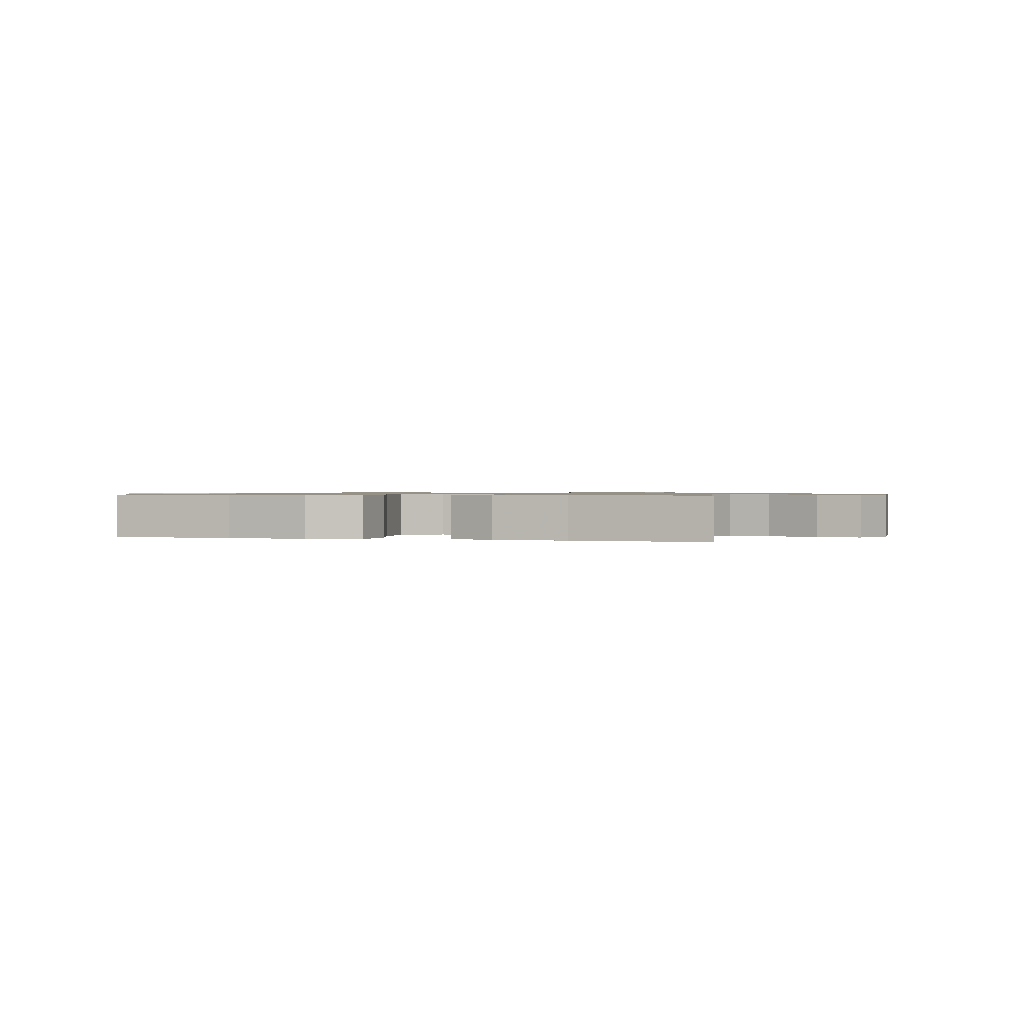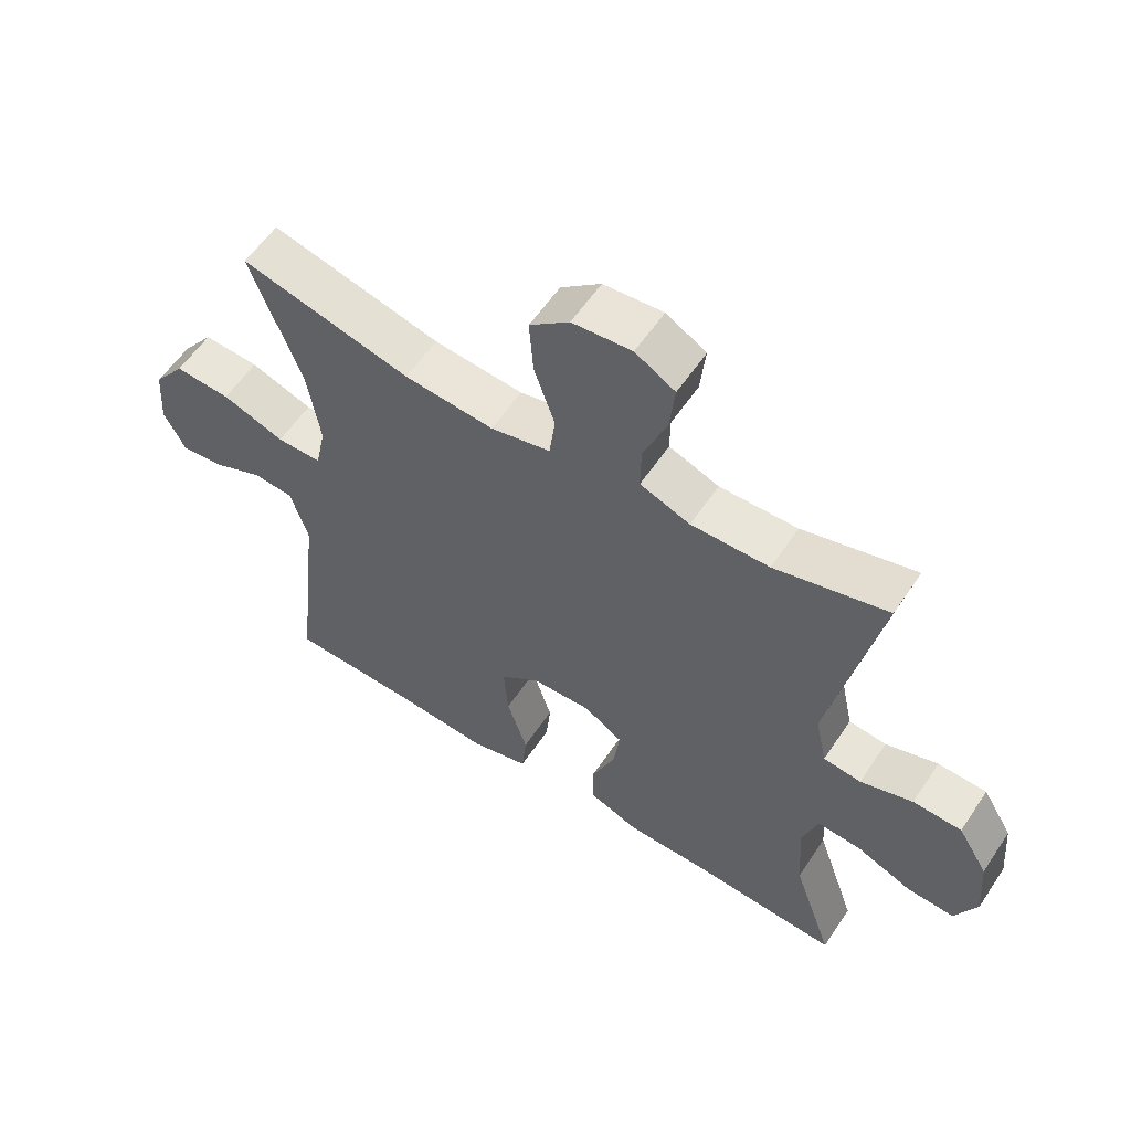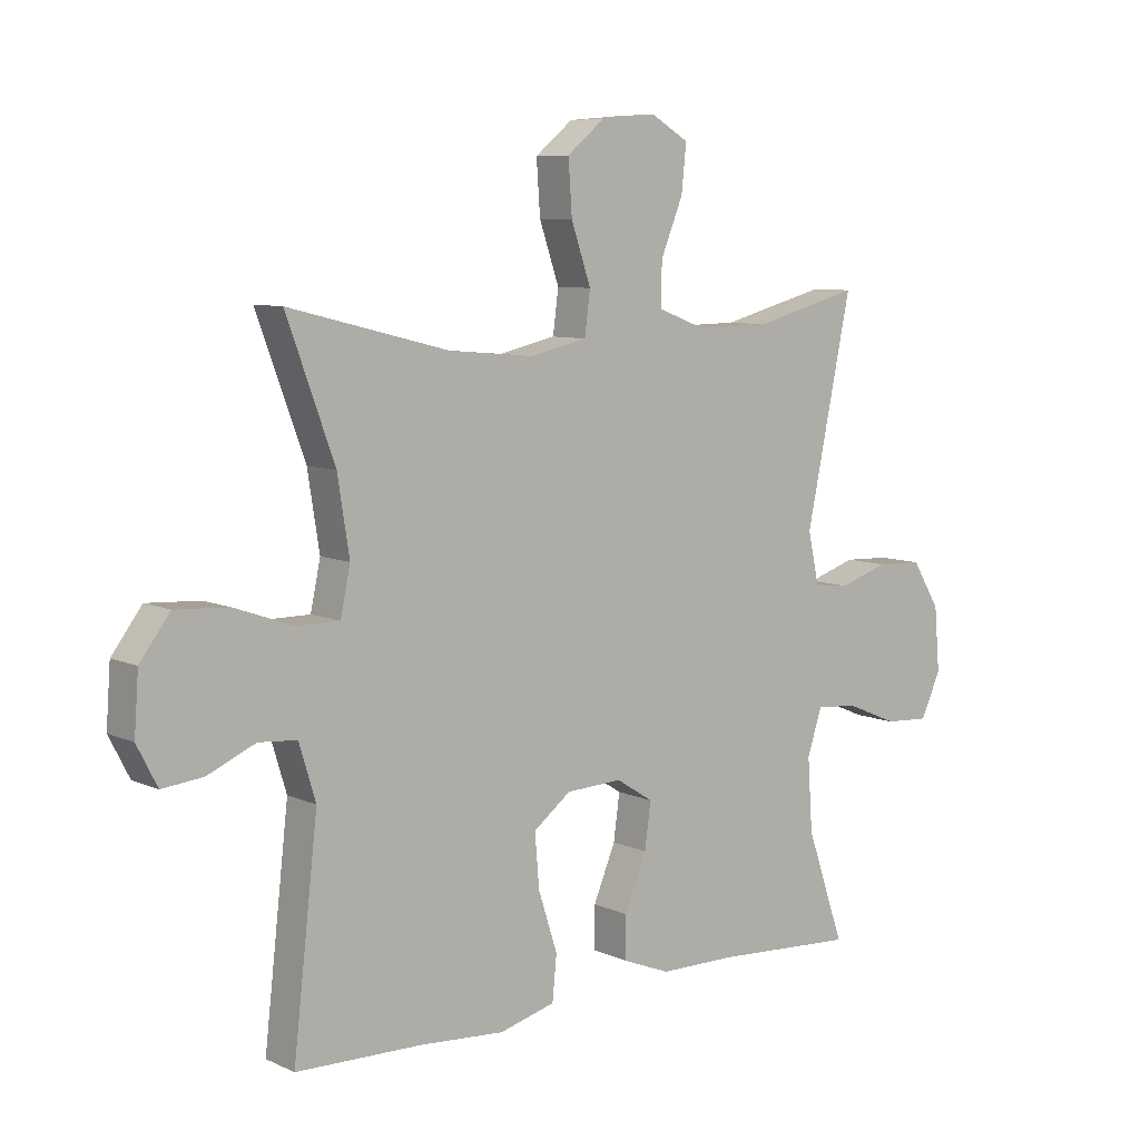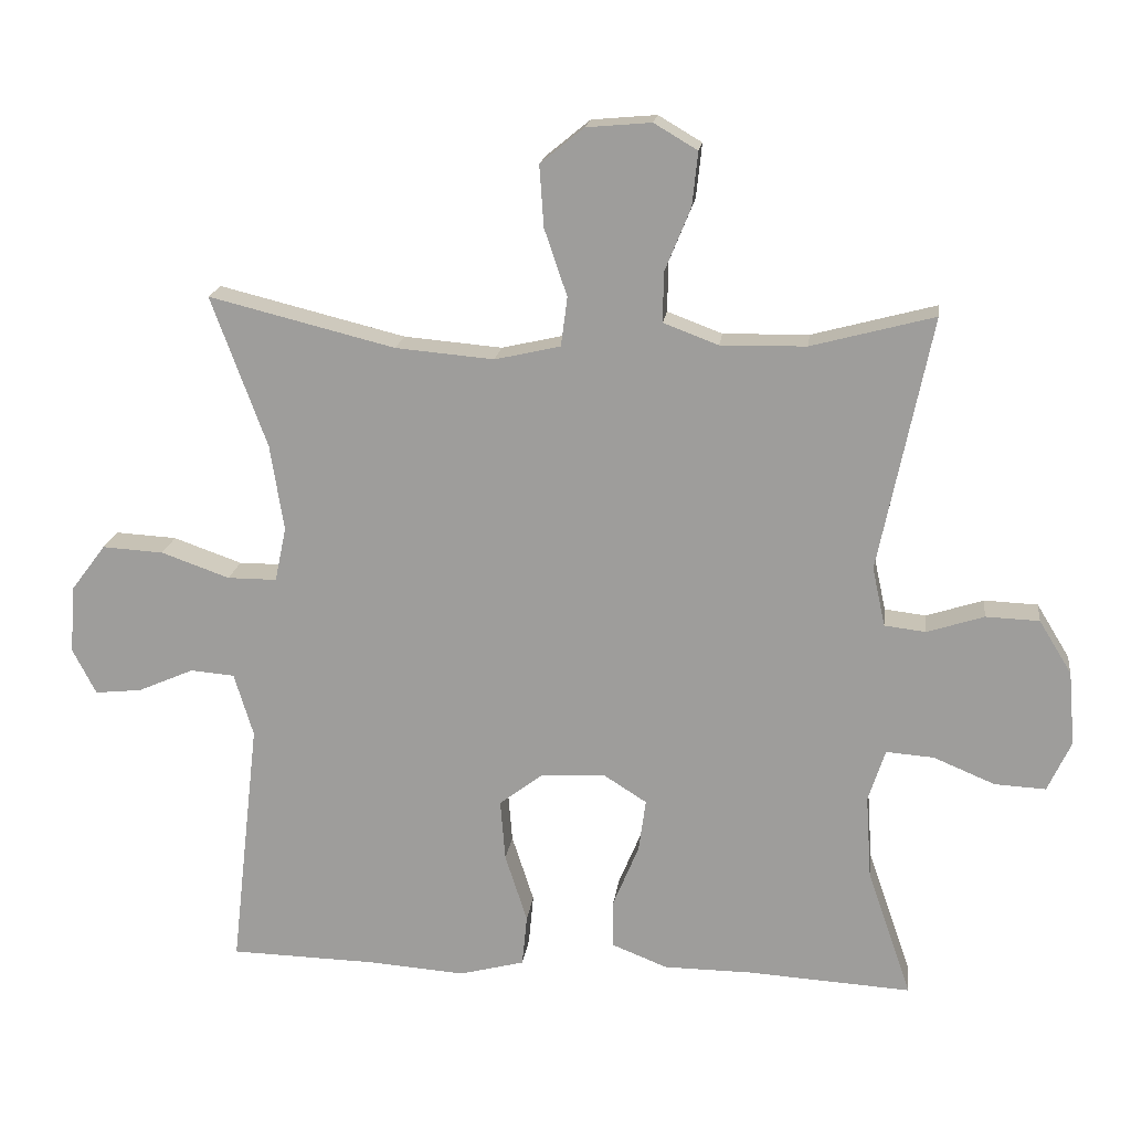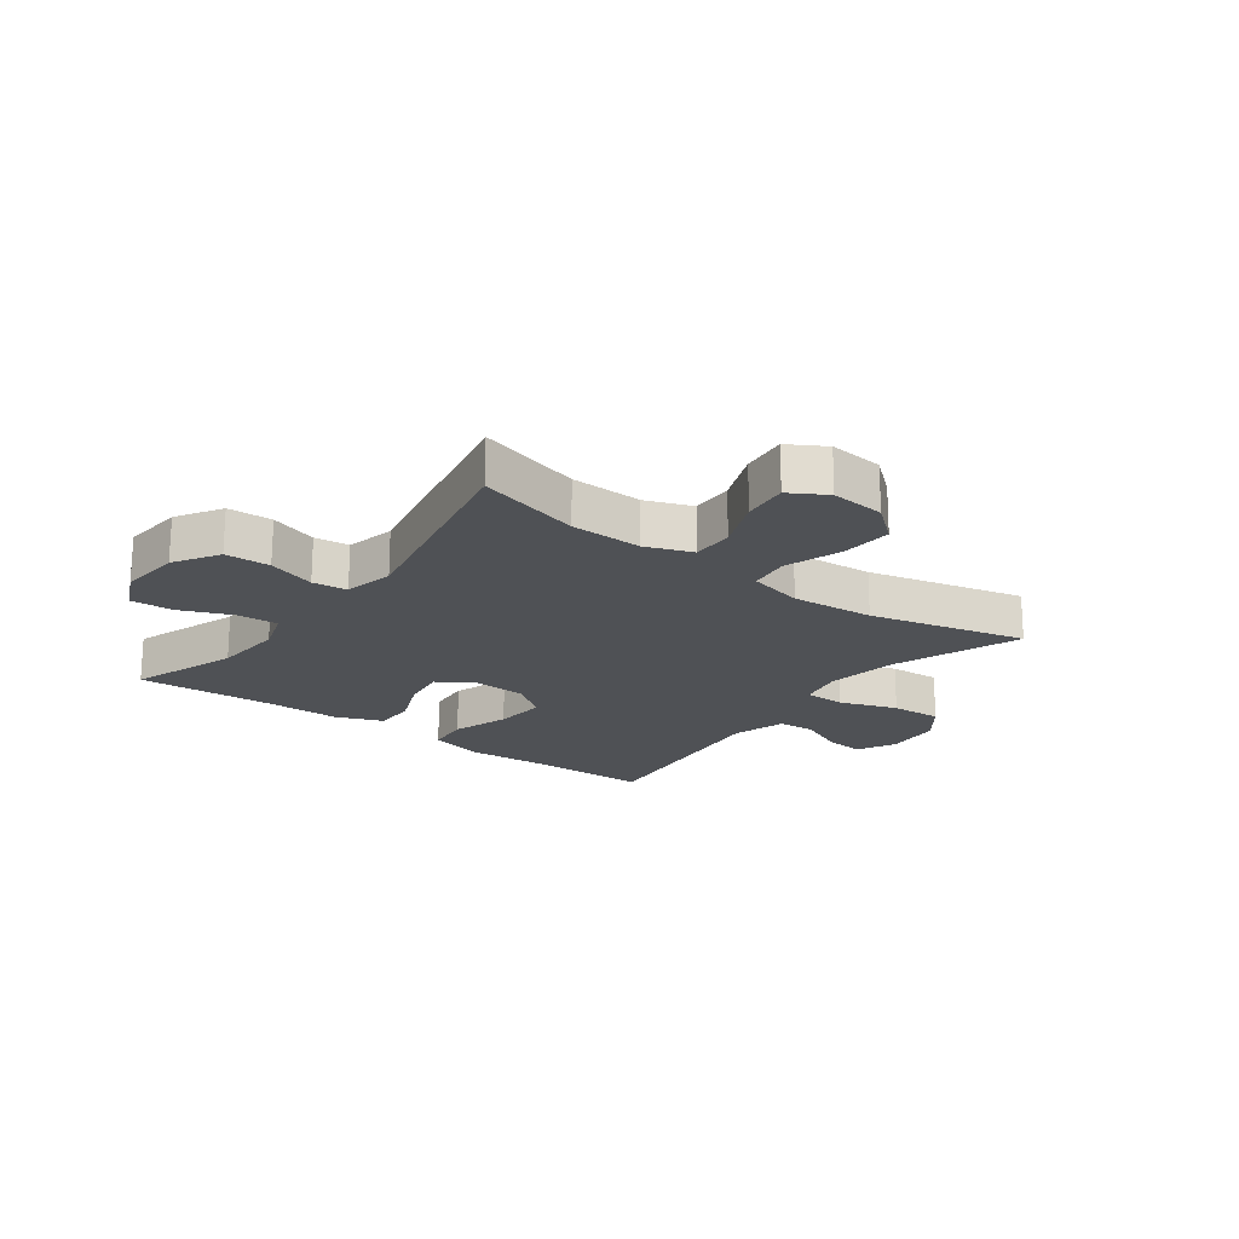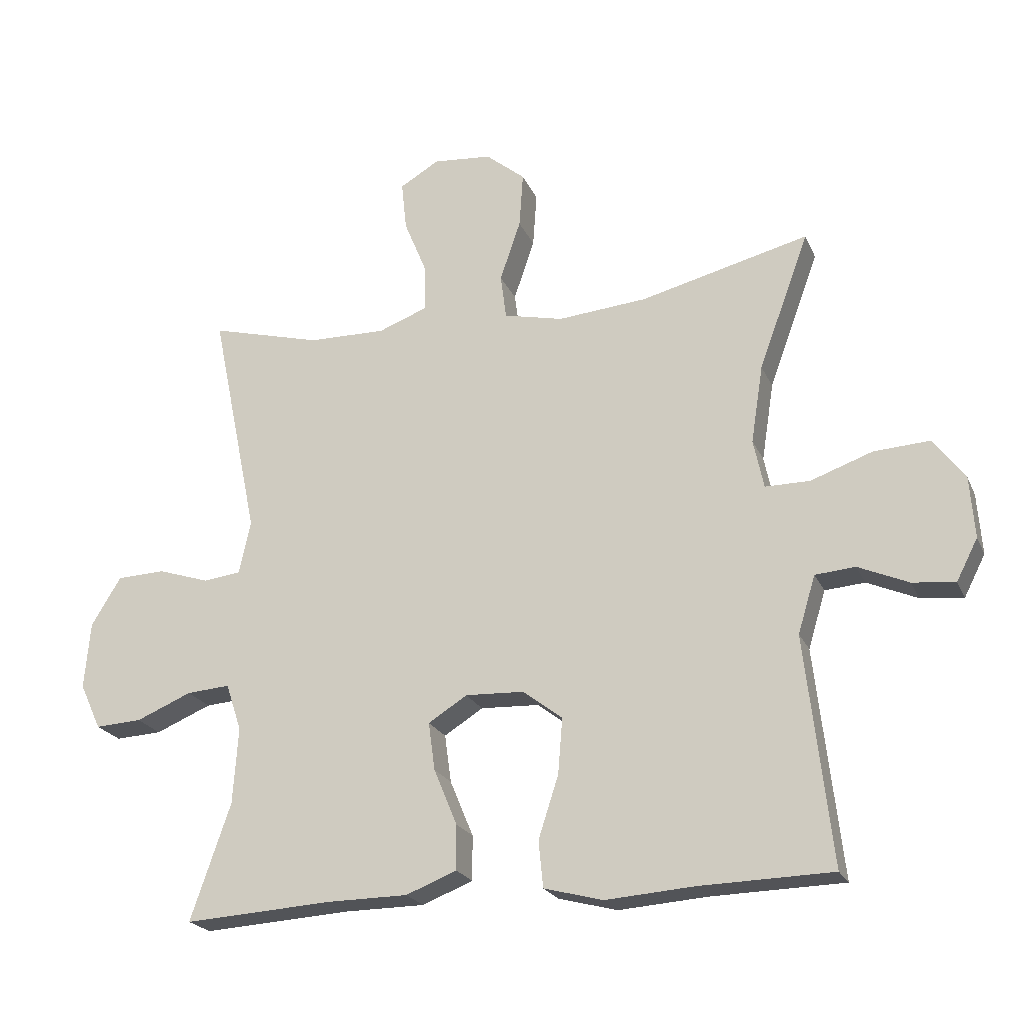
<metadata>
{"format":"obj","ext":"obj","renderer":"f3d","projection":"perspective","resolution":1024,"background":"white","views":[{"elev":0.8,"azim":-162.9,"up":"+Y"},{"elev":57.9,"azim":-146.5,"up":"+Z"},{"elev":7.9,"azim":141.0,"up":"+Z"},{"elev":18.1,"azim":-172.8,"up":"+Z"},{"elev":-19.9,"azim":-36.9,"up":"+Y"},{"elev":-22.0,"azim":19.1,"up":"+Z"}]}
</metadata>
<code>
v -0.5 0.07 -0.5
v -0.438 0.07 -0.32
v -0.43 0.07 -0.202
v -0.454 0.07 -0.129
v -0.521 0.07 -0.134
v -0.607 0.07 -0.17
v -0.679 0.07 -0.174
v -0.712 0.07 -0.103
v -0.703 0.07 0.001
v -0.657 0.07 0.076
v -0.582 0.07 0.079
v -0.502 0.07 0.053
v -0.444 0.07 0.06
v -0.426 0.07 0.143
v -0.5 0.07 0.5
v -0.327 0.07 0.454
v -0.207 0.07 0.452
v -0.13 0.07 0.481
v -0.131 0.07 0.551
v -0.167 0.07 0.639
v -0.175 0.07 0.715
v -0.114 0.07 0.751
v -0.023 0.07 0.743
v 0.038 0.07 0.693
v 0.032 0.07 0.607
v 0 0.07 0.513
v 0.009 0.07 0.444
v 0.101 0.07 0.423
v 0.239 0.07 0.435
v 0.5 0.07 0.5
v 0.422 0.07 0.288
v 0.403 0.07 0.167
v 0.419 0.07 0.091
v 0.488 0.07 0.091
v 0.584 0.07 0.125
v 0.67 0.07 0.13
v 0.719 0.07 0.065
v 0.726 0.07 -0.03
v 0.693 0.07 -0.094
v 0.627 0.07 -0.087
v 0.549 0.07 -0.053
v 0.487 0.07 -0.058
v 0.46 0.07 -0.147
v 0.5 0.07 -0.5
v 0.295 0.07 -0.505
v 0.158 0.07 -0.515
v 0.067 0.07 -0.491
v 0.06 0.07 -0.419
v 0.091 0.07 -0.323
v 0.098 0.07 -0.237
v 0.037 0.07 -0.19
v -0.054 0.07 -0.186
v -0.114 0.07 -0.224
v -0.104 0.07 -0.298
v -0.068 0.07 -0.385
v -0.068 0.07 -0.454
v -0.146 0.07 -0.485
v -0.27 0.07 -0.486
v -0.5 0 -0.5
v -0.438 0 -0.32
v -0.43 0 -0.202
v -0.454 0 -0.129
v -0.521 0 -0.134
v -0.607 0 -0.17
v -0.679 0 -0.174
v -0.712 0 -0.103
v -0.703 0 0.001
v -0.657 0 0.076
v -0.582 0 0.079
v -0.502 0 0.053
v -0.444 0 0.06
v -0.426 0 0.143
v -0.5 0 0.5
v -0.327 0 0.454
v -0.207 0 0.452
v -0.13 0 0.481
v -0.131 0 0.551
v -0.167 0 0.639
v -0.175 0 0.715
v -0.114 0 0.751
v -0.023 0 0.743
v 0.038 0 0.693
v 0.032 0 0.607
v 0 0 0.513
v 0.009 0 0.444
v 0.101 0 0.423
v 0.239 0 0.435
v 0.5 0 0.5
v 0.422 0 0.288
v 0.403 0 0.167
v 0.419 0 0.091
v 0.488 0 0.091
v 0.584 0 0.125
v 0.67 0 0.13
v 0.719 0 0.065
v 0.726 0 -0.03
v 0.693 0 -0.094
v 0.627 0 -0.087
v 0.549 0 -0.053
v 0.487 0 -0.058
v 0.46 0 -0.147
v 0.5 0 -0.5
v 0.295 0 -0.505
v 0.158 0 -0.515
v 0.067 0 -0.491
v 0.06 0 -0.419
v 0.091 0 -0.323
v 0.098 0 -0.237
v 0.037 0 -0.19
v -0.054 0 -0.186
v -0.114 0 -0.224
v -0.104 0 -0.298
v -0.068 0 -0.385
v -0.068 0 -0.454
v -0.146 0 -0.485
v -0.27 0 -0.486
f 56 57 58
f 55 56 58
f 54 55 58
f 58 1 2
f 54 58 2
f 53 54 2
f 52 53 2 3
f 47 48 49
f 46 47 49
f 45 46 49
f 45 49 50
f 44 45 50
f 43 44 50
f 42 43 50 51
f 39 40 41
f 38 39 41
f 37 38 41
f 36 37 41
f 35 36 41
f 34 35 41
f 33 34 41 42
f 29 30 31
f 28 29 31 32
f 27 28 32 33
f 24 25 26
f 23 24 26
f 22 23 26
f 21 22 26
f 20 21 26
f 19 20 26
f 18 19 26 27
f 42 51 52
f 33 42 52
f 27 33 52
f 18 27 52
f 17 18 52
f 10 11 12
f 9 10 12
f 8 9 12
f 7 8 12
f 6 7 12
f 5 6 12
f 4 5 12 13
f 4 13 14
f 3 4 14
f 52 3 14
f 17 52 14
f 16 17 14
f 14 15 16
f 116 115 114
f 116 114 113
f 116 113 112
f 60 59 116
f 60 116 112
f 60 112 111
f 61 60 111 110
f 107 106 105
f 107 105 104
f 107 104 103
f 108 107 103
f 108 103 102
f 108 102 101
f 109 108 101 100
f 99 98 97
f 99 97 96
f 99 96 95
f 99 95 94
f 99 94 93
f 99 93 92
f 100 99 92 91
f 89 88 87
f 90 89 87 86
f 91 90 86 85
f 84 83 82
f 84 82 81
f 84 81 80
f 84 80 79
f 84 79 78
f 84 78 77
f 85 84 77 76
f 110 109 100
f 110 100 91
f 110 91 85
f 110 85 76
f 110 76 75
f 70 69 68
f 70 68 67
f 70 67 66
f 70 66 65
f 70 65 64
f 70 64 63
f 71 70 63 62
f 72 71 62
f 72 62 61
f 72 61 110
f 72 110 75
f 72 75 74
f 74 73 72
f 1 59 60 2
f 2 60 61 3
f 3 61 62 4
f 4 62 63 5
f 5 63 64 6
f 6 64 65 7
f 7 65 66 8
f 8 66 67 9
f 9 67 68 10
f 10 68 69 11
f 11 69 70 12
f 12 70 71 13
f 13 71 72 14
f 14 72 73 15
f 15 73 74 16
f 16 74 75 17
f 17 75 76 18
f 18 76 77 19
f 19 77 78 20
f 20 78 79 21
f 21 79 80 22
f 22 80 81 23
f 23 81 82 24
f 24 82 83 25
f 25 83 84 26
f 26 84 85 27
f 27 85 86 28
f 28 86 87 29
f 29 87 88 30
f 30 88 89 31
f 31 89 90 32
f 32 90 91 33
f 33 91 92 34
f 34 92 93 35
f 35 93 94 36
f 36 94 95 37
f 37 95 96 38
f 38 96 97 39
f 39 97 98 40
f 40 98 99 41
f 41 99 100 42
f 42 100 101 43
f 43 101 102 44
f 44 102 103 45
f 45 103 104 46
f 46 104 105 47
f 47 105 106 48
f 48 106 107 49
f 49 107 108 50
f 50 108 109 51
f 51 109 110 52
f 52 110 111 53
f 53 111 112 54
f 54 112 113 55
f 55 113 114 56
f 56 114 115 57
f 57 115 116 58
f 58 116 59 1

</code>
